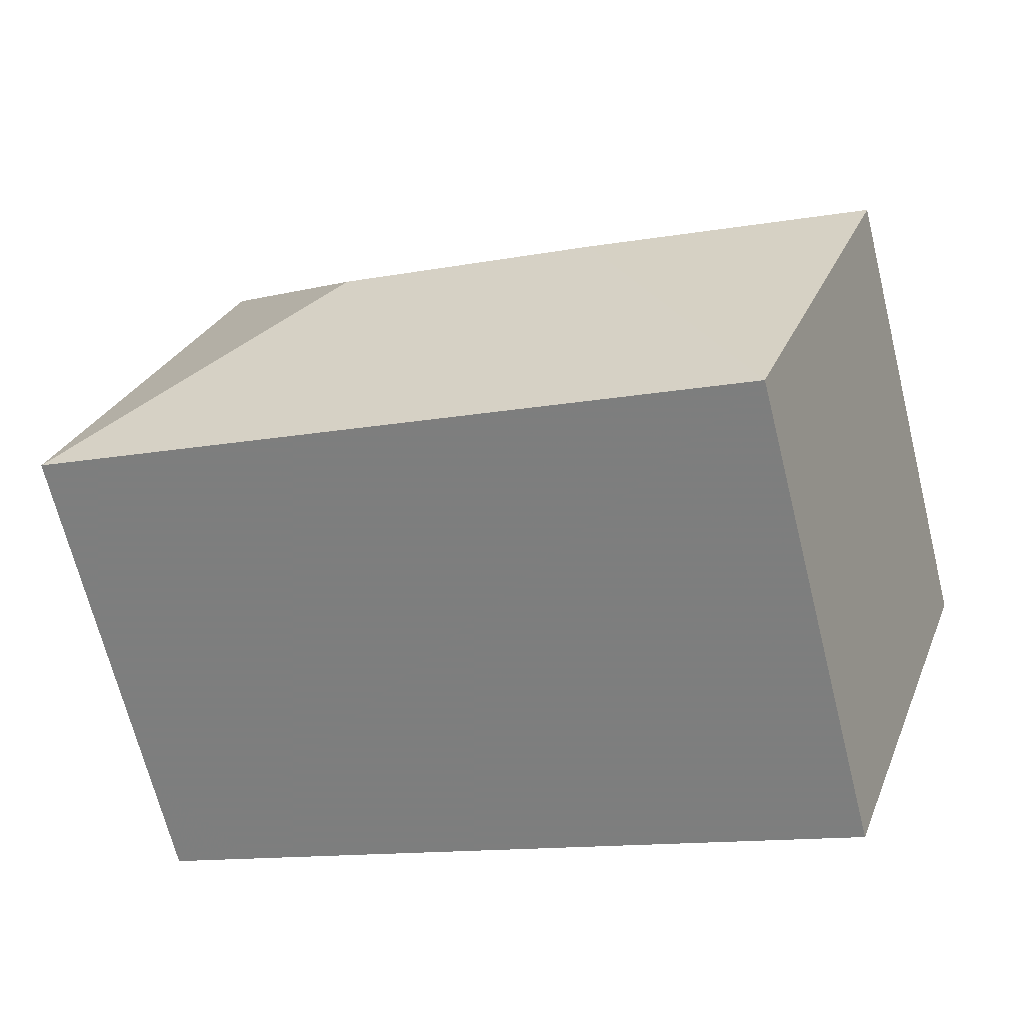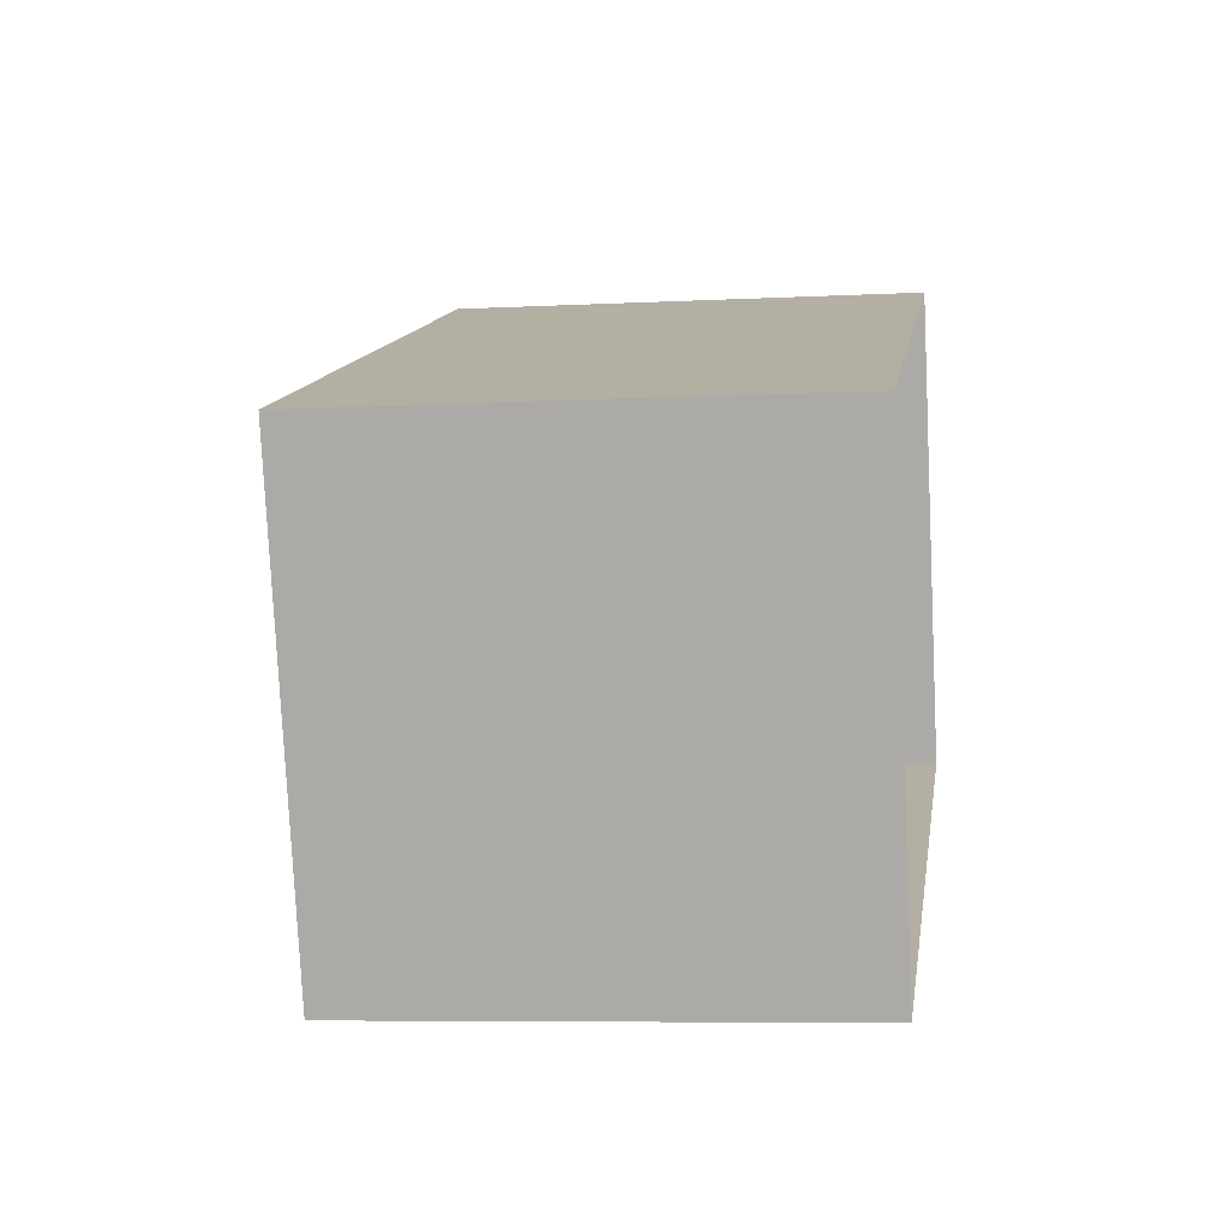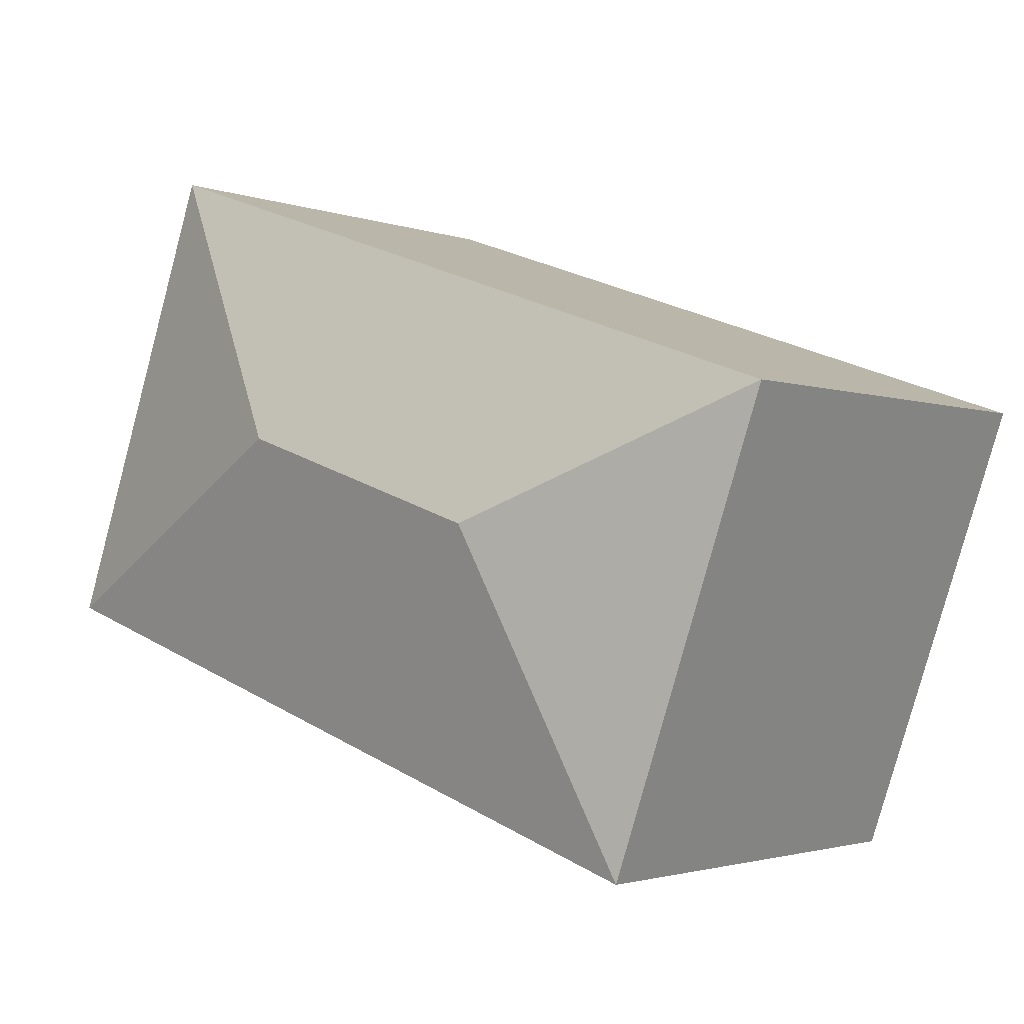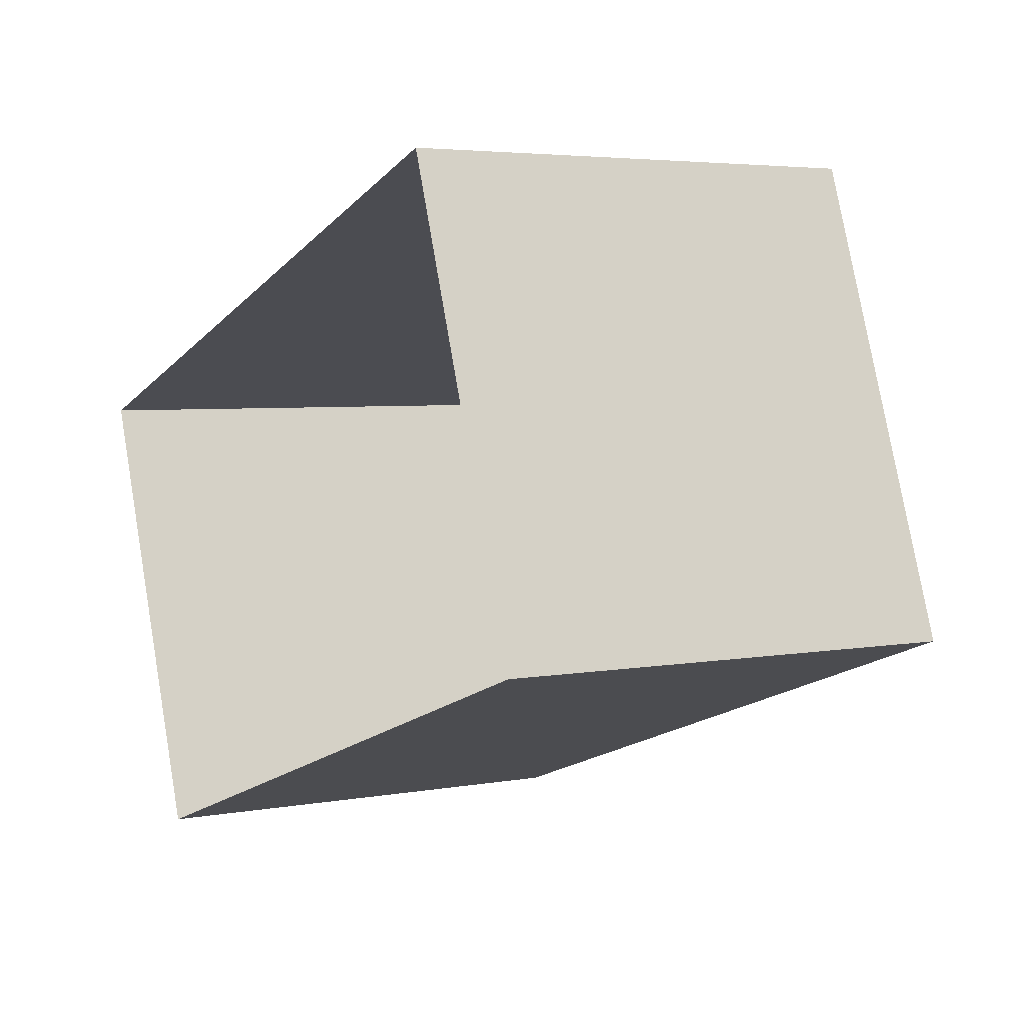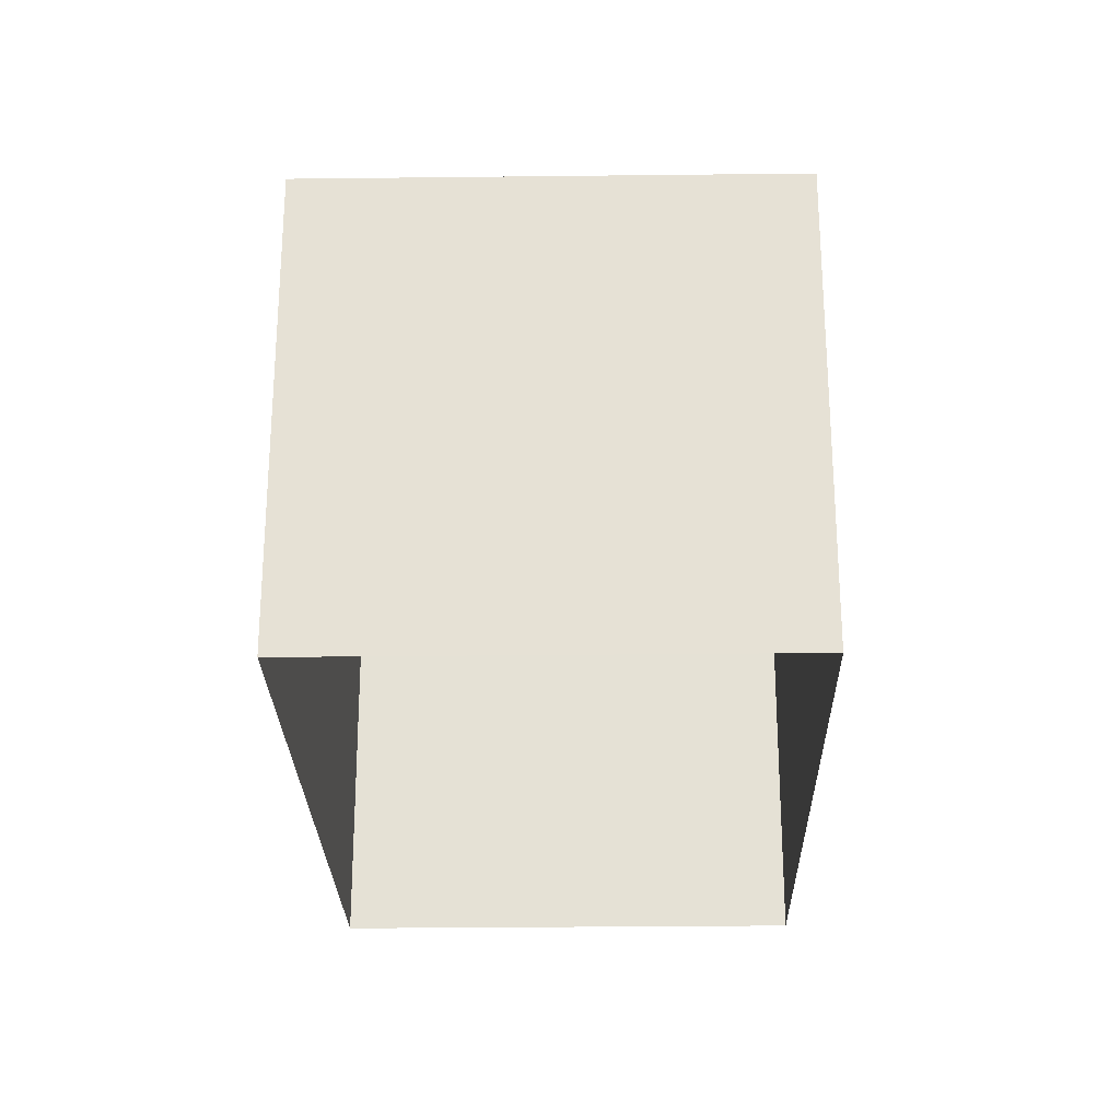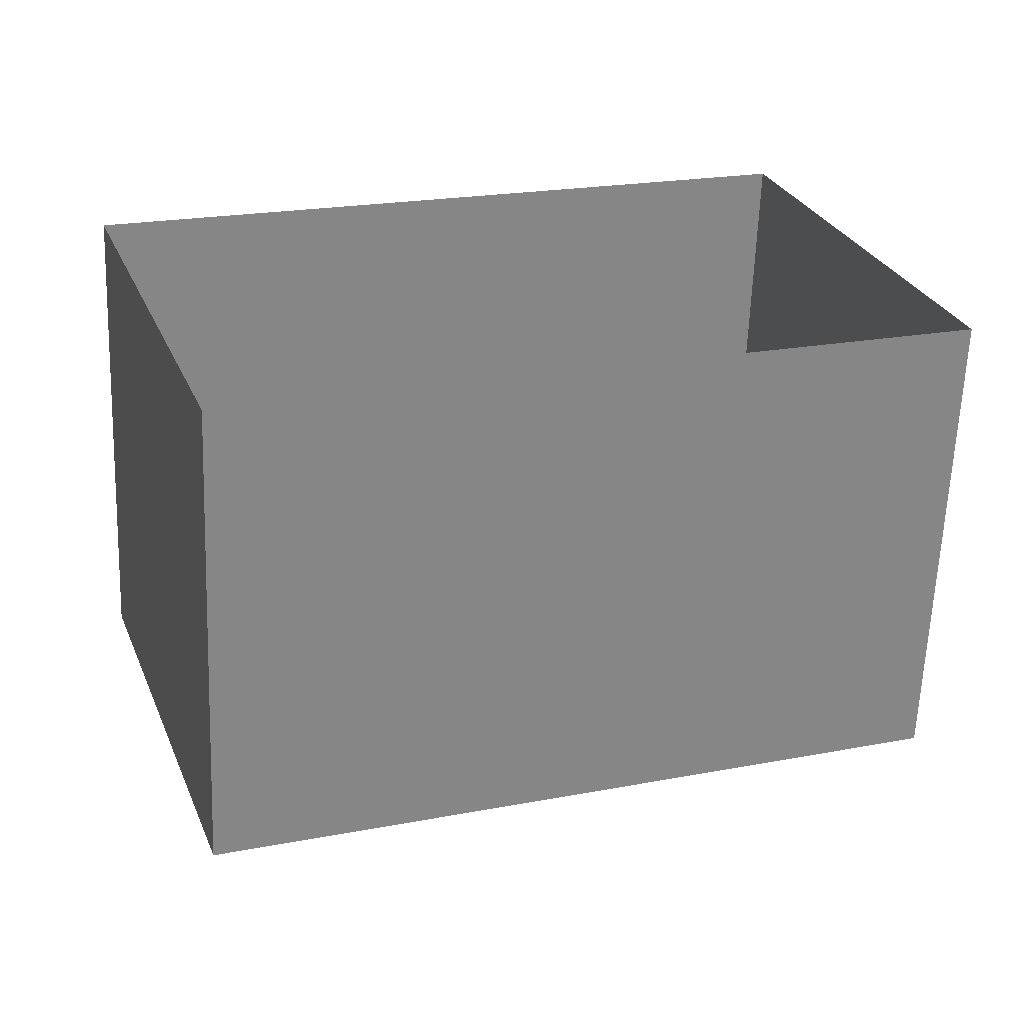
<metadata>
{"format":"obj","ext":"obj","renderer":"f3d","projection":"perspective","resolution":1024,"background":"white","views":[{"elev":-68.3,"azim":14.0,"up":"+Y"},{"elev":-7.5,"azim":98.5,"up":"+Y"},{"elev":-2.1,"azim":38.2,"up":"+Y"},{"elev":4.3,"azim":-121.1,"up":"+Y"},{"elev":-25.6,"azim":71.9,"up":"+Z"},{"elev":-63.0,"azim":177.8,"up":"+Y"}]}
</metadata>
<code>
v -2.231e+05 -1.271e+05 18.16
v -2.231e+05 -1.271e+05 18.16
v -2.231e+05 -1.271e+05 18.16
v -2.231e+05 -1.271e+05 18.16
v -2.231e+05 -1.271e+05 25.29
v -2.231e+05 -1.271e+05 24.41
v -2.231e+05 -1.271e+05 25.29
v -2.231e+05 -1.271e+05 24.41
v -2.231e+05 -1.271e+05 24.41
v -2.231e+05 -1.271e+05 24.41
f 1 2 3
f 1 4 2
f 5 6 7
f 5 8 6
f 9 10 5
f 7 9 5
f 5 10 8
f 7 6 9
f 10 1 3
f 8 10 3
f 6 3 2
f 6 8 3
f 6 2 4
f 9 6 4
f 9 4 1
f 10 9 1

</code>
